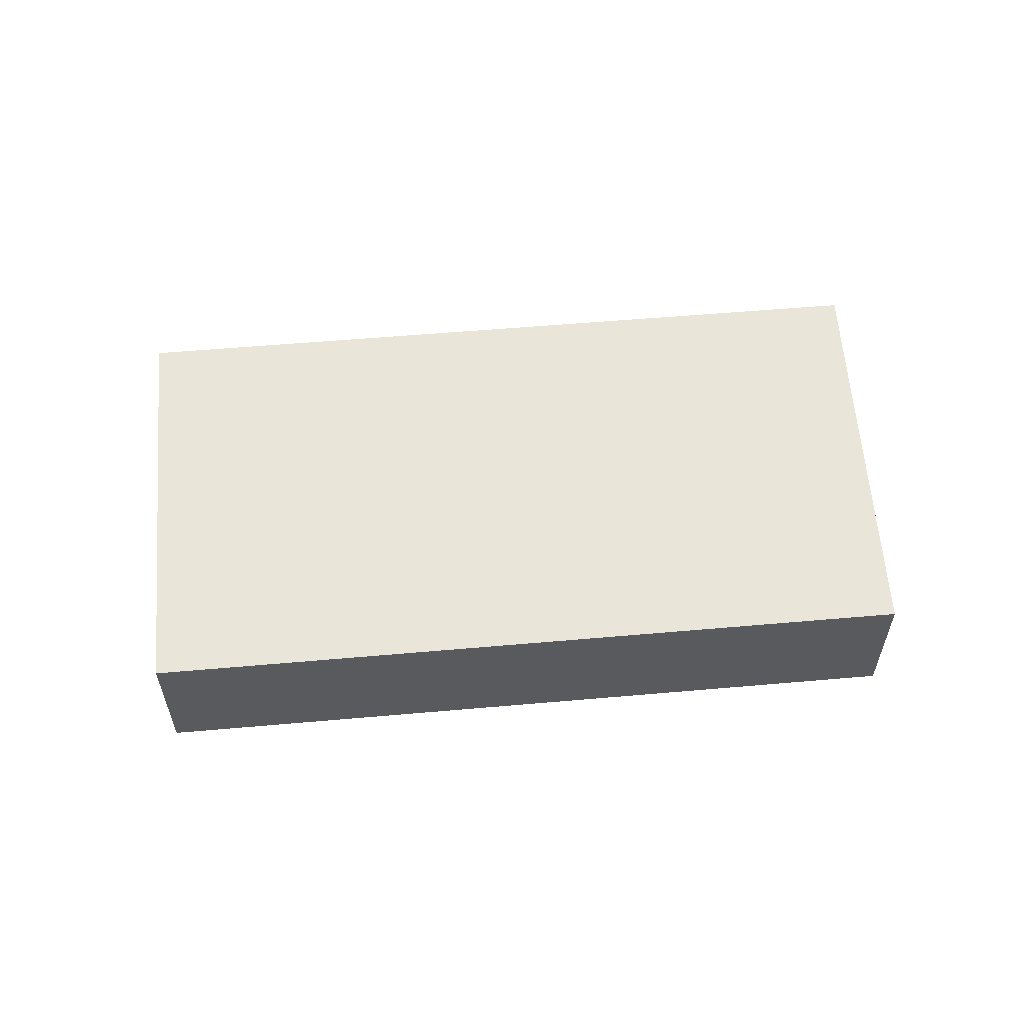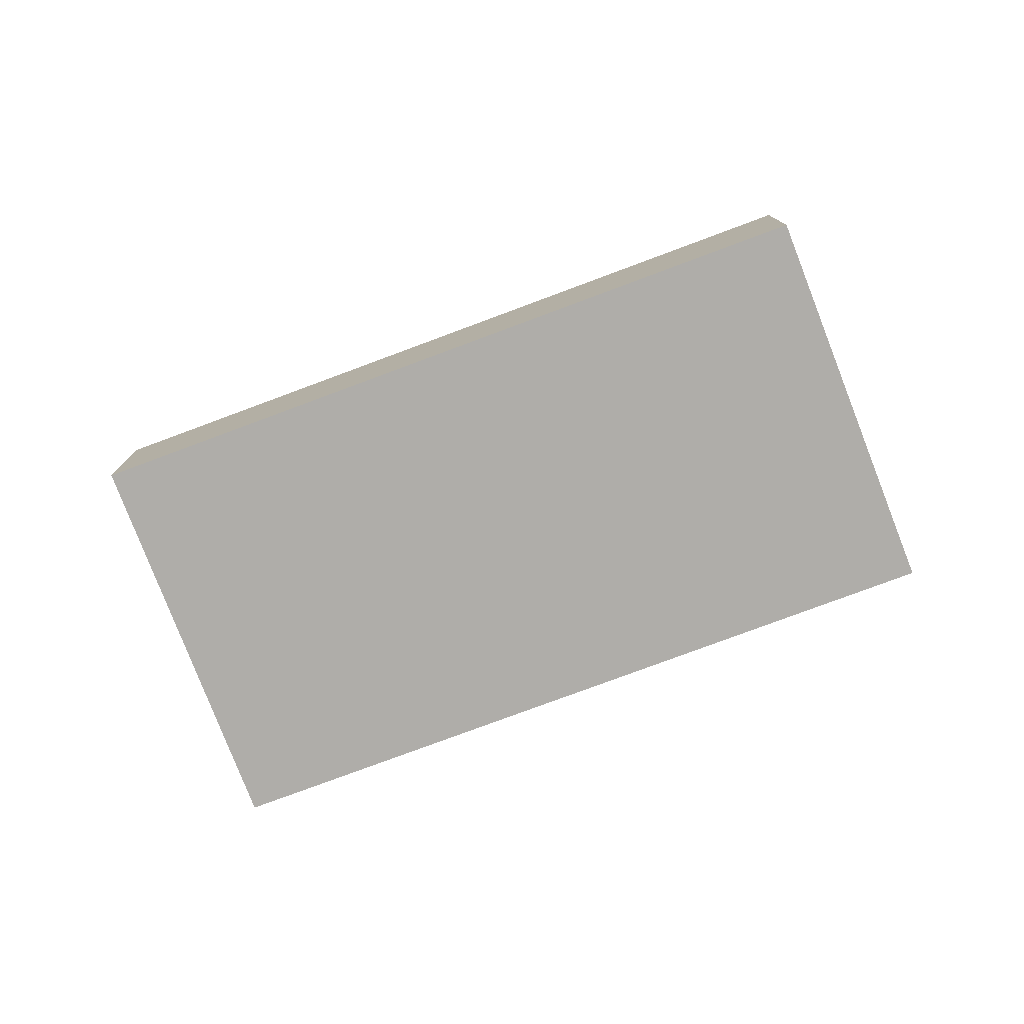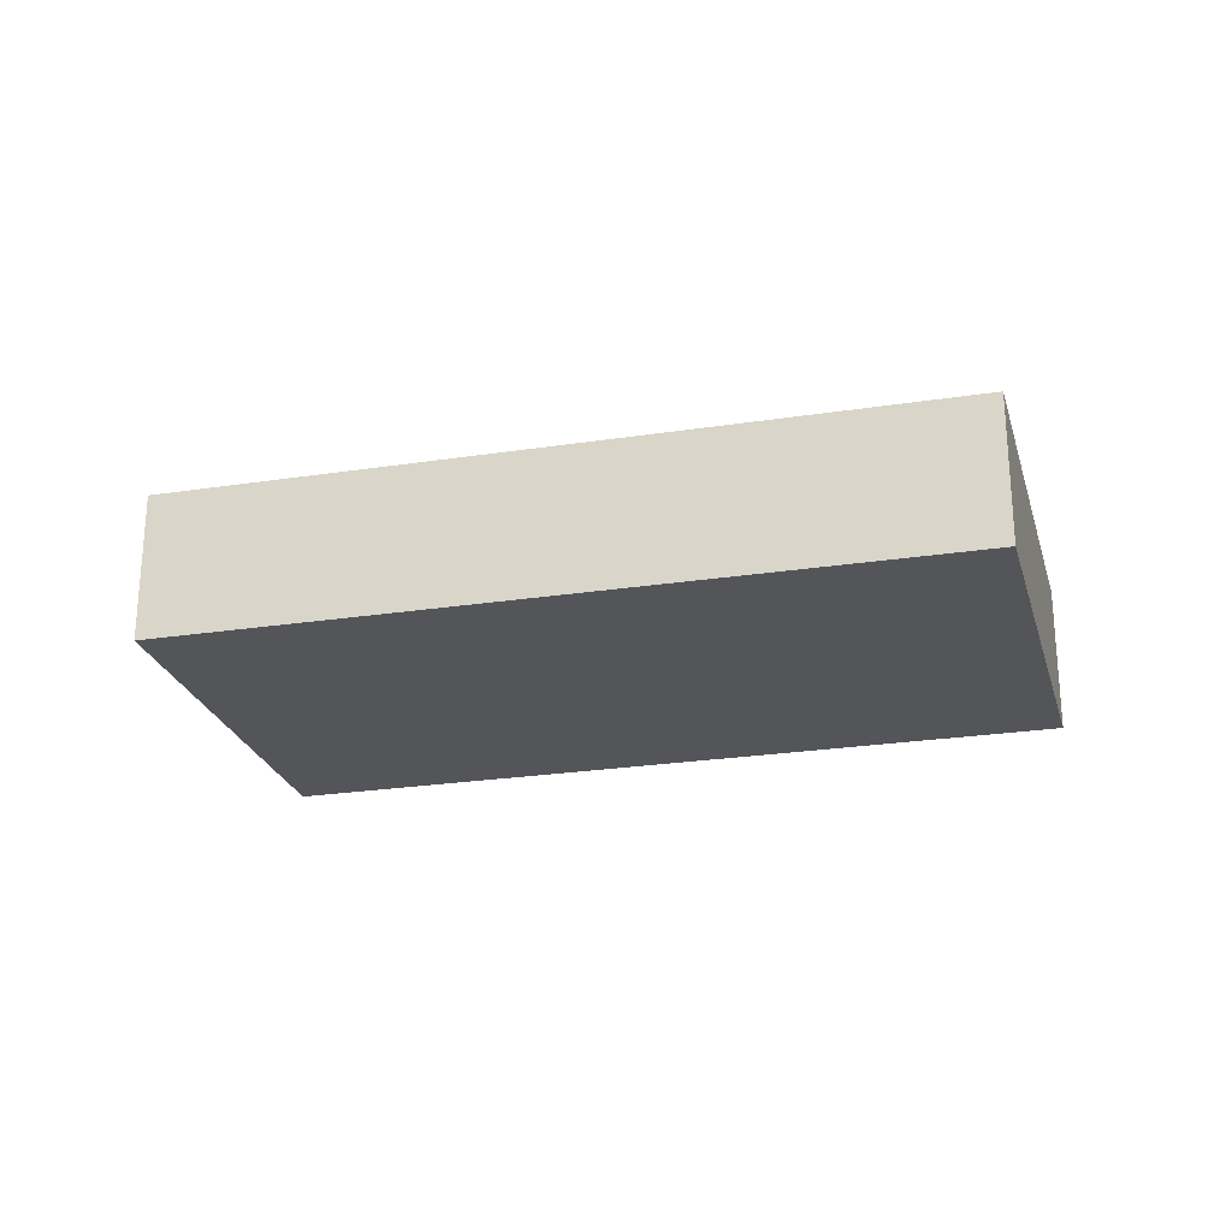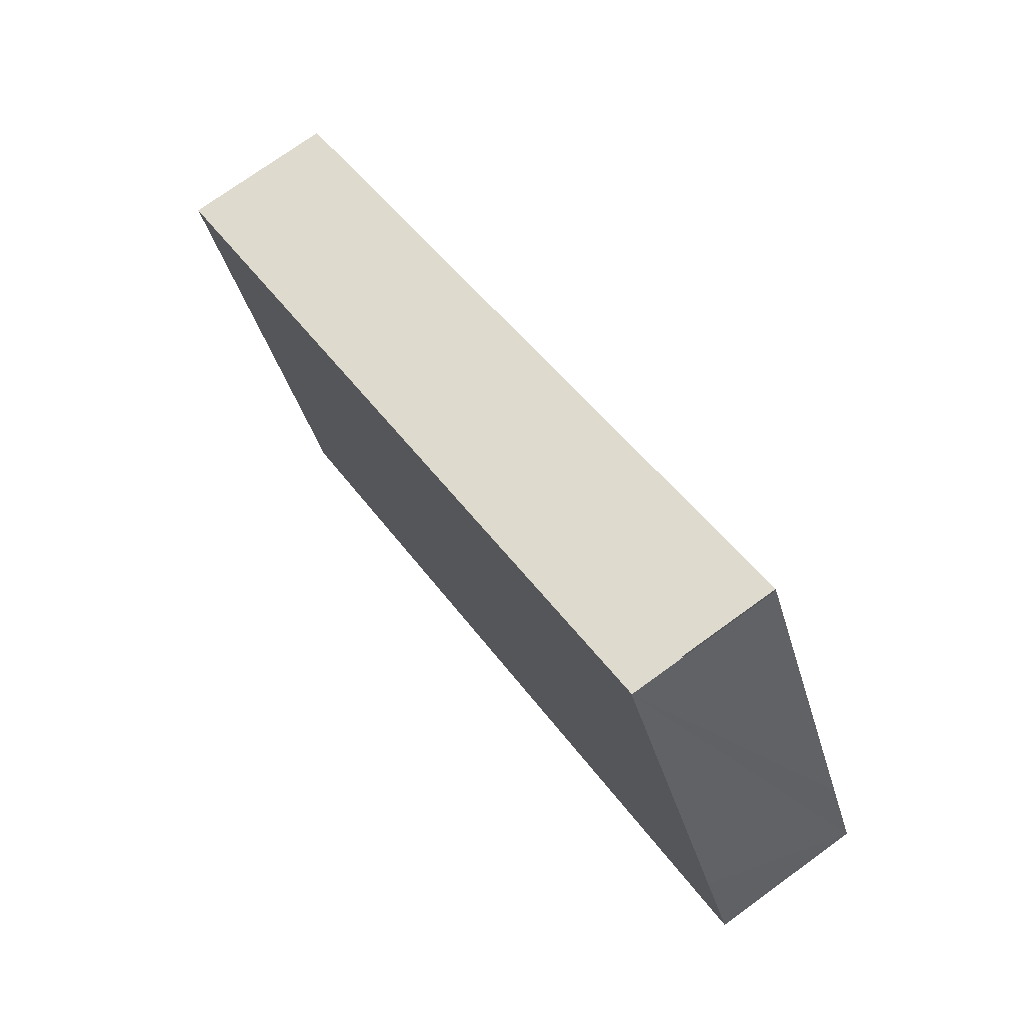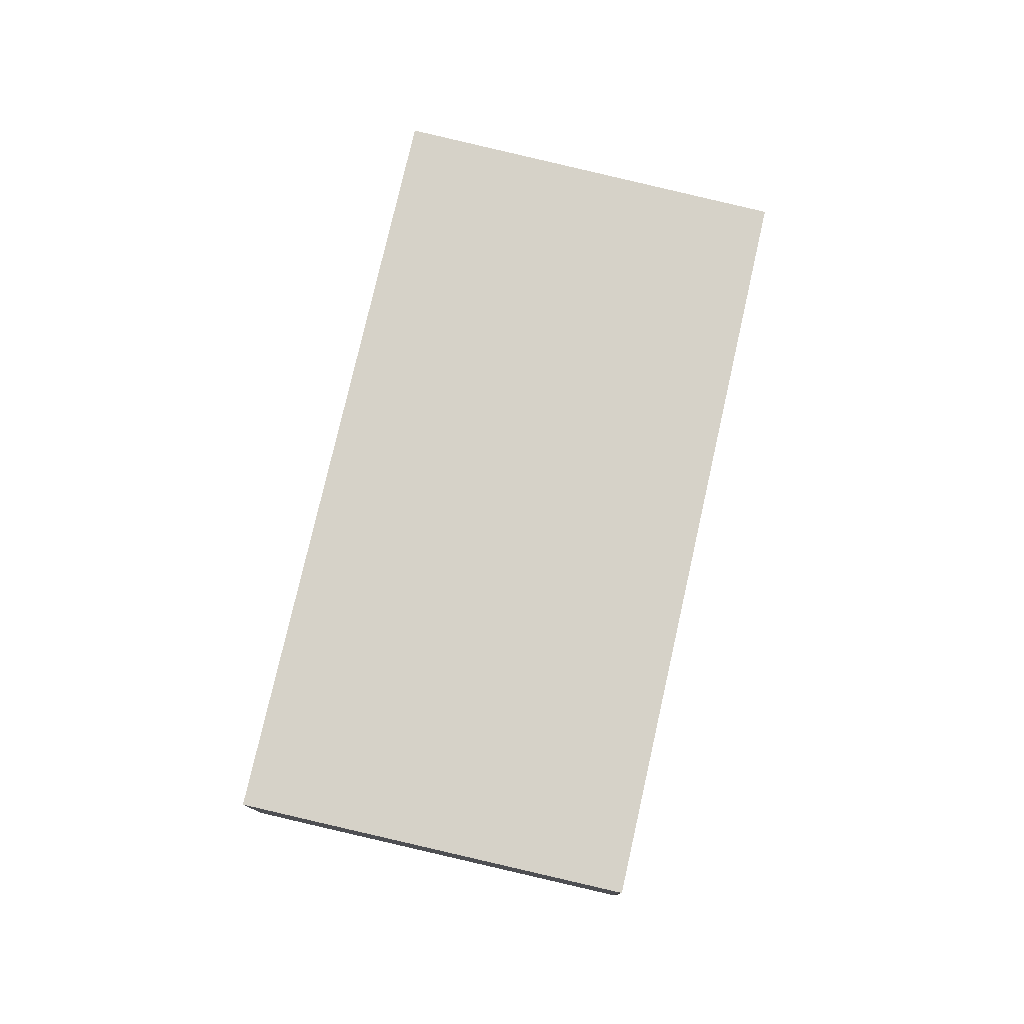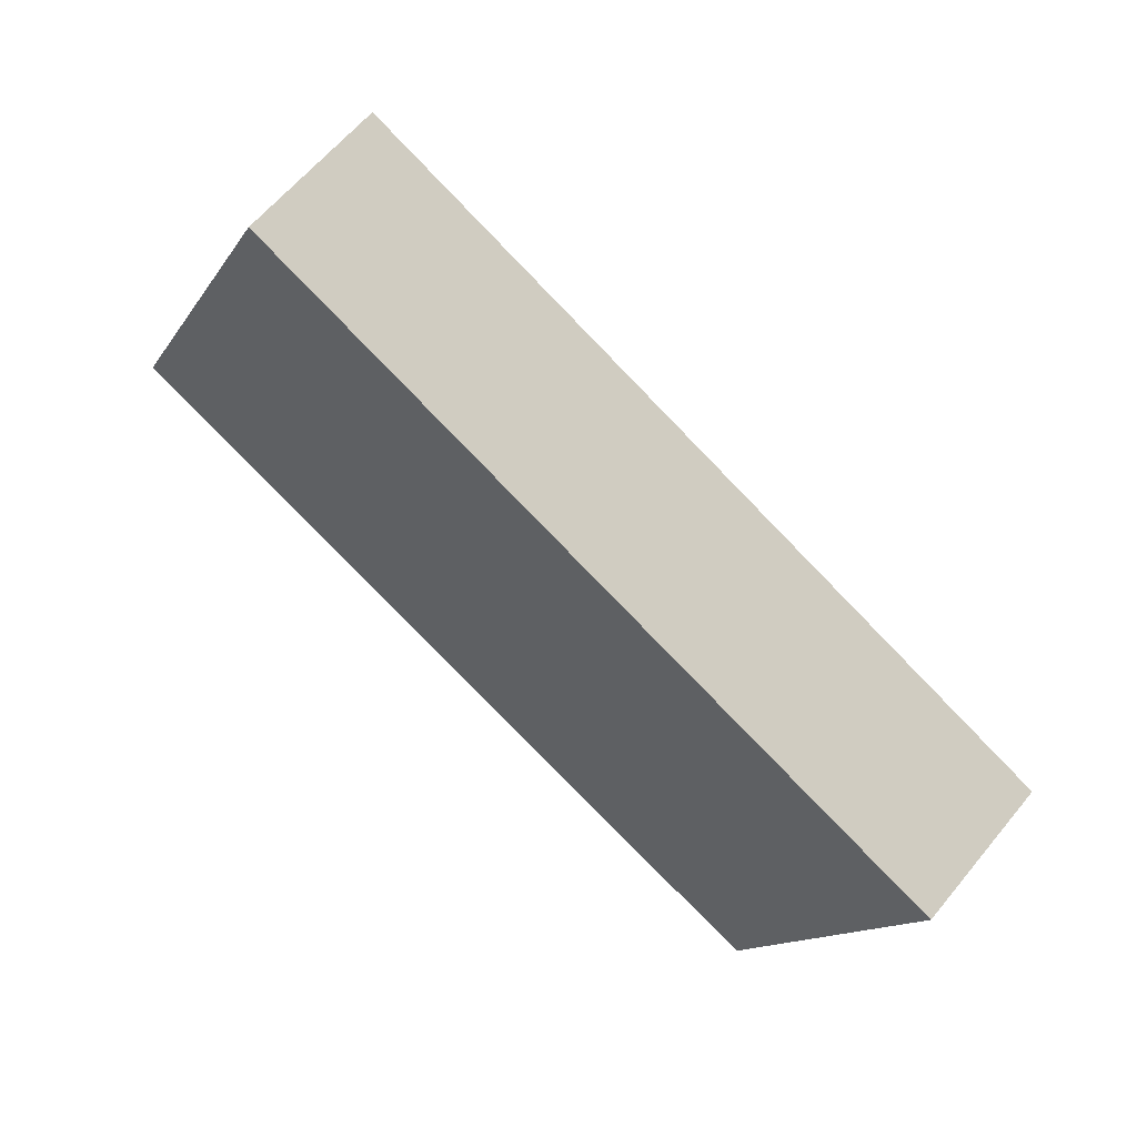
<metadata>
{"format":"obj","ext":"obj","renderer":"f3d","projection":"perspective","resolution":1024,"background":"white","views":[{"elev":58.6,"azim":20.6,"up":"+Y"},{"elev":-77.2,"azim":46.2,"up":"+Y"},{"elev":-24.7,"azim":39.8,"up":"+Y"},{"elev":73.7,"azim":-126.0,"up":"+Z"},{"elev":77.8,"azim":-51.5,"up":"+Y"},{"elev":61.5,"azim":39.2,"up":"+Z"}]}
</metadata>
<code>
v  0 1.56 9.552e-17
v  8.206 1.56 -2.262
v  7.577 1.56 -3.638
v  8.822 1.56 -0.915
v  9.405 1.56 0.358
v  1.903 1.56 3.98
v  0.582 1.56 1.22
v  0.382 1.56 0.803
v  1.895 1.56 3.964
v  0 0 0
v  0.382 -4.917e-17 0.803
v  0.582 -7.47e-17 1.22
v  1.895 -2.427e-16 3.964
v  1.903 -2.437e-16 3.98
v  9.405 -2.192e-17 0.358
v  8.822 5.603e-17 -0.915
v  8.206 1.385e-16 -2.262
v  7.577 2.228e-16 -3.638
g defaultobject
f 1 2 3
f 2 1 4
f 4 1 5
f 5 1 6
f 6 1 7
f 7 1 8
f 6 7 9
f 10 8 1
f 8 10 7
f 7 10 9
f 9 10 11
f 9 11 12
f 9 12 13
f 14 5 6
f 5 14 15
f 15 4 5
f 4 15 16
f 4 16 2
f 2 16 17
f 2 17 3
f 3 17 18
f 18 1 3
f 1 18 10
f 13 15 14
f 15 13 12
f 15 12 16
f 16 12 17
f 17 12 18
f 18 12 11
f 18 11 10

</code>
